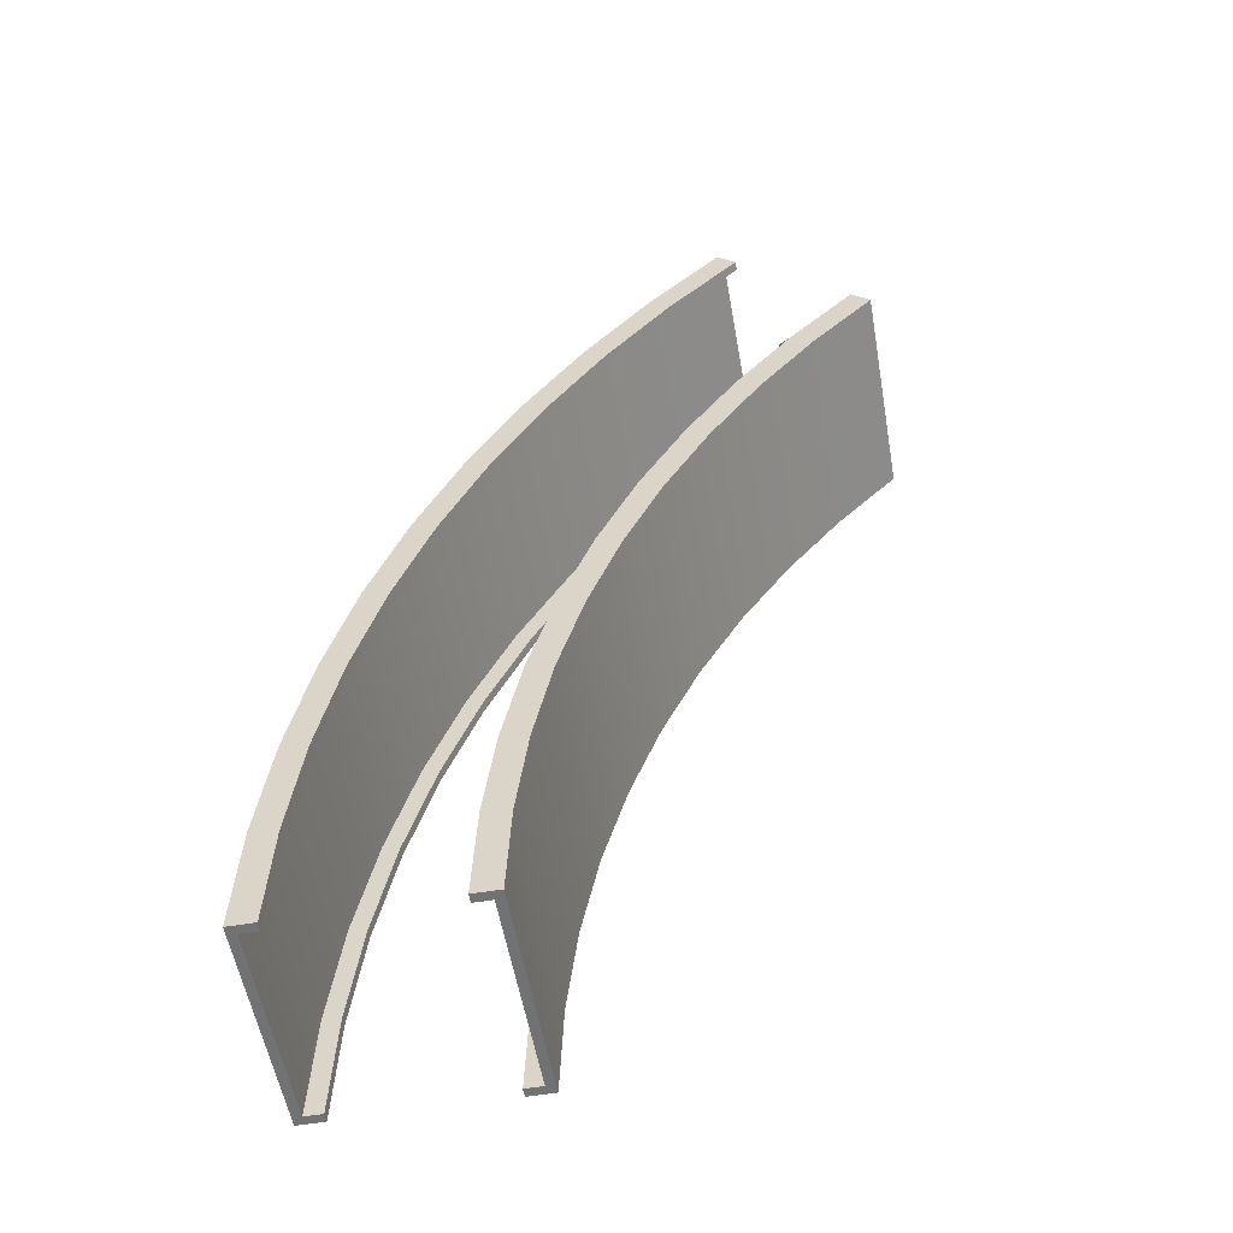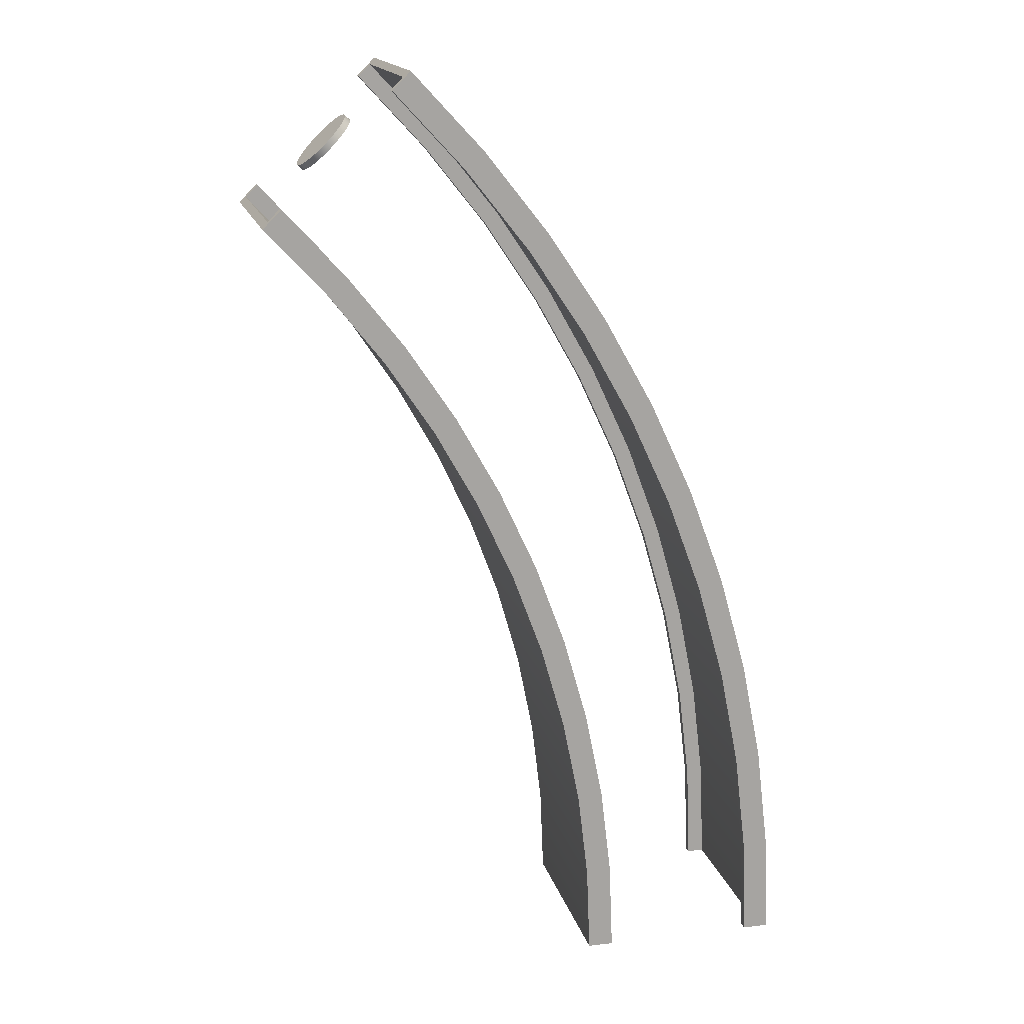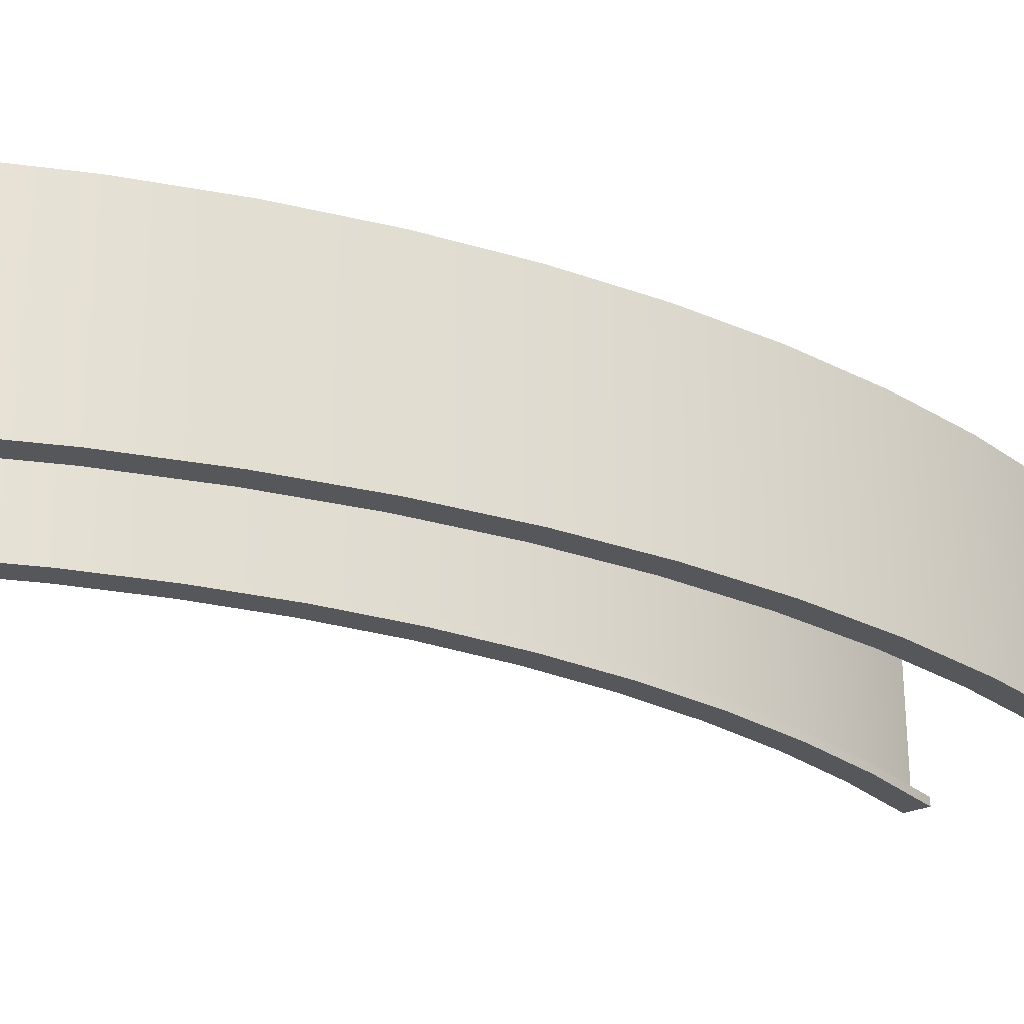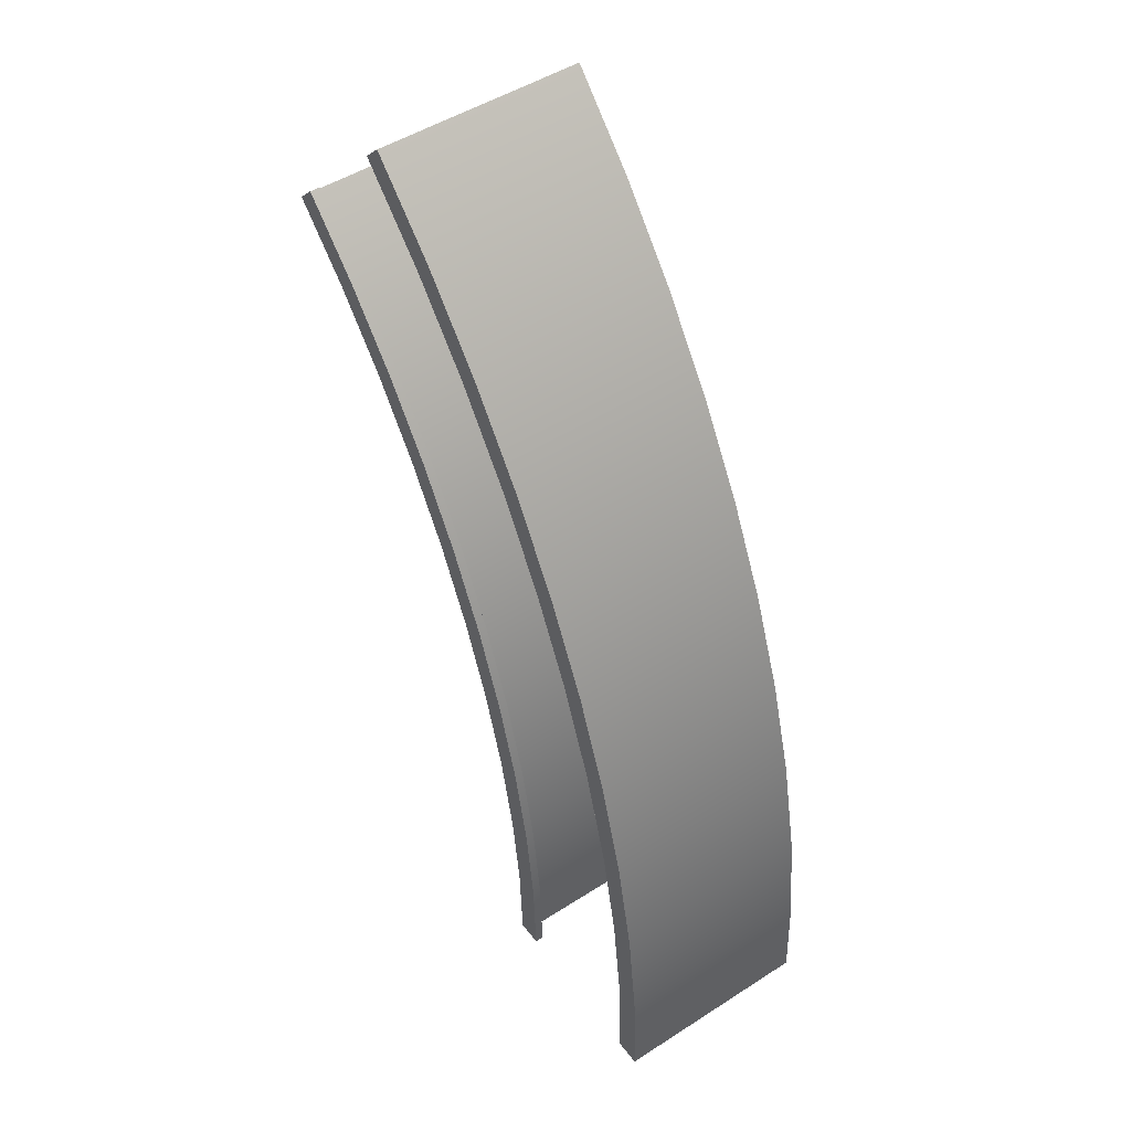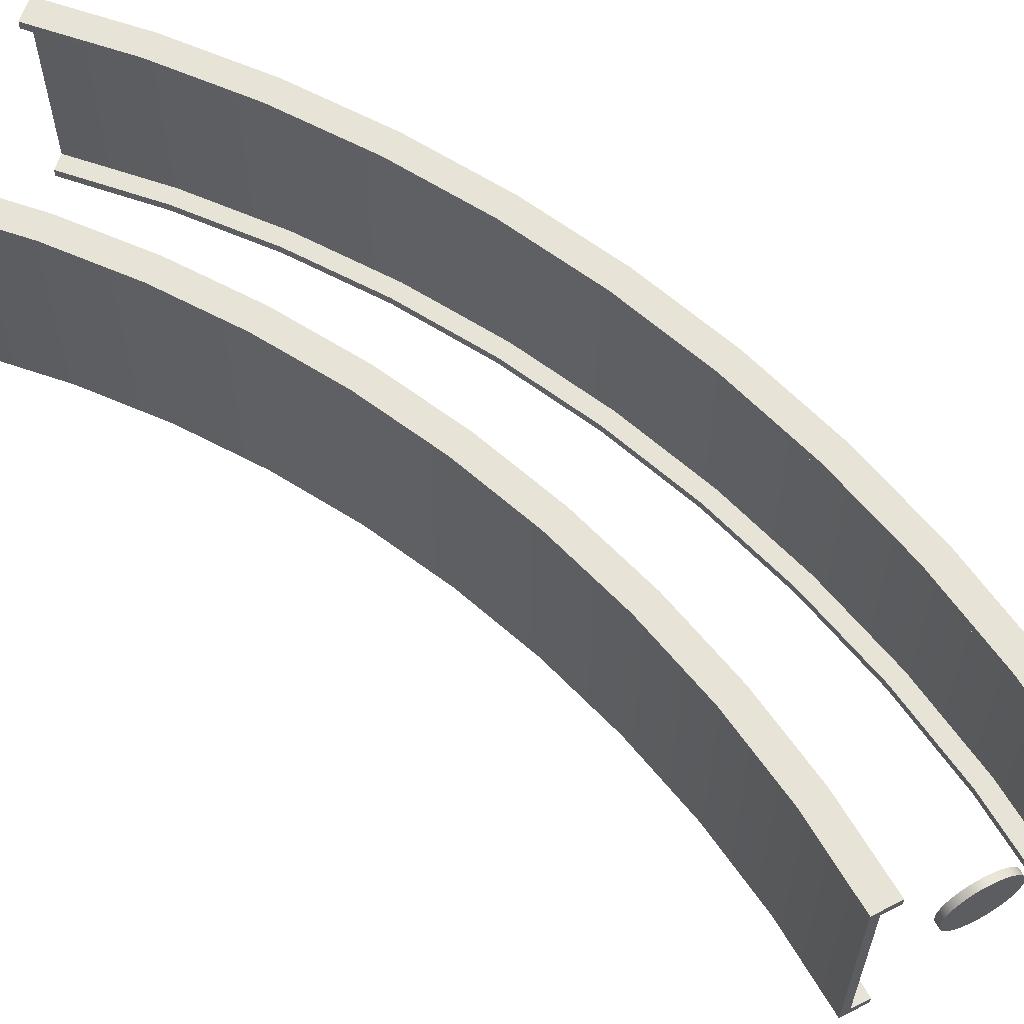
<metadata>
{"format":"obj","ext":"obj","renderer":"f3d","projection":"perspective","resolution":1024,"background":"white","views":[{"elev":-55.5,"azim":10.0,"up":"+Y"},{"elev":16.4,"azim":166.5,"up":"+Y"},{"elev":-26.9,"azim":-144.7,"up":"+Z"},{"elev":48.6,"azim":-125.6,"up":"+Y"},{"elev":61.7,"azim":107.3,"up":"+Z"}]}
</metadata>
<code>
g Body1
v -1.125 0 2.875
v -1.375 0 2.875
v -1.315 1.52 2.875
v -1.136 3.031 2.875
v -0.8397 4.523 2.875
v -0.4267 5.987 2.875
v 0.09983 7.414 2.875
v 0.7368 8.796 2.875
v 1.48 10.12 2.875
v 2.325 11.39 2.875
v 3.267 12.58 2.875
v 4.3 13.7 2.875
v 4.477 13.52 2.875
v 3.457 12.42 2.875
v 2.528 11.24 2.875
v 1.693 9.993 2.875
v 0.9595 8.683 2.875
v 0.3308 7.319 2.875
v -0.189 5.91 2.875
v -0.5966 4.465 2.875
v -0.8895 2.992 2.875
v -1.066 1.501 2.875
v -1.125 0 3
v 4.477 13.52 3
v 3.457 12.42 3
v 2.528 11.24 3
v 1.693 9.993 3
v 0.9595 8.683 3
v 0.3308 7.319 3
v -0.189 5.91 3
v -0.5966 4.465 3
v -0.8895 2.992 3
v -1.066 1.501 3
v -1.5 1e-06 3
v 4.211 13.79 3
v 3.172 12.66 3
v 2.224 11.46 3
v 1.374 10.19 3
v 0.6254 8.853 3
v -0.01565 7.462 3
v -0.5456 6.026 3
v -0.9612 4.552 3
v -1.26 3.05 3
v -1.44 1.53 3
v -1.5 1e-06 0
v 4.211 13.79 0
v 3.172 12.66 0
v 2.224 11.46 0
v 1.374 10.19 0
v 0.6254 8.853 0
v -0.01565 7.462 0
v -0.5456 6.026 0
v -0.9612 4.552 0
v -1.26 3.05 0
v -1.44 1.53 0
v -1.125 0 0
v 4.477 13.52 0
v 3.457 12.42 0
v 2.528 11.24 0
v 1.693 9.993 0
v 0.9595 8.683 0
v 0.3308 7.319 0
v -0.189 5.91 0
v -0.5966 4.465 0
v -0.8895 2.992 0
v -1.066 1.501 0
v -1.125 0 0.125
v 4.477 13.52 0.125
v 3.457 12.42 0.125
v 2.528 11.24 0.125
v 1.693 9.993 0.125
v 0.9595 8.683 0.125
v 0.3308 7.319 0.125
v -0.189 5.91 0.125
v -0.5966 4.465 0.125
v -0.8895 2.992 0.125
v -1.066 1.501 0.125
v -1.375 0 0.125
v 4.3 13.7 0.125
v 3.267 12.58 0.125
v 2.325 11.39 0.125
v 1.48 10.12 0.125
v 0.7368 8.796 0.125
v 0.09983 7.414 0.125
v -0.4267 5.987 0.125
v -0.8397 4.523 0.125
v -1.136 3.031 0.125
v -1.315 1.52 0.125
f 2 3 1
f 1 3 22
f 22 3 4
f 22 4 21
f 21 4 5
f 21 5 20
f 20 5 6
f 20 6 19
f 19 6 7
f 19 7 18
f 18 7 8
f 18 8 17
f 17 8 9
f 17 9 16
f 16 9 10
f 16 10 15
f 15 10 11
f 15 11 14
f 14 11 12
f 14 12 13
f 23 1 33
f 33 1 22
f 33 22 32
f 32 22 21
f 32 21 31
f 31 21 20
f 31 20 30
f 30 20 19
f 30 19 29
f 29 19 18
f 29 18 28
f 28 18 17
f 28 17 27
f 27 17 16
f 27 16 26
f 26 16 15
f 26 15 25
f 25 15 14
f 25 14 24
f 24 14 13
f 34 23 44
f 44 23 33
f 44 33 43
f 43 33 32
f 43 32 42
f 42 32 31
f 42 31 41
f 41 31 30
f 41 30 40
f 40 30 29
f 40 29 39
f 39 29 28
f 39 28 38
f 38 28 27
f 38 27 37
f 37 27 26
f 37 26 36
f 36 26 25
f 36 25 35
f 35 25 24
f 45 34 55
f 55 34 44
f 55 44 54
f 54 44 43
f 54 43 53
f 53 43 42
f 53 42 52
f 52 42 41
f 52 41 51
f 51 41 40
f 51 40 50
f 50 40 39
f 50 39 49
f 49 39 38
f 49 38 48
f 48 38 37
f 48 37 47
f 47 37 36
f 47 36 46
f 46 36 35
f 45 55 56
f 56 55 66
f 66 55 54
f 66 54 65
f 65 54 53
f 65 53 64
f 64 53 52
f 64 52 63
f 63 52 51
f 63 51 62
f 62 51 50
f 62 50 61
f 61 50 49
f 61 49 60
f 60 49 48
f 60 48 59
f 59 48 47
f 59 47 58
f 58 47 46
f 58 46 57
f 67 56 77
f 77 56 66
f 77 66 76
f 76 66 65
f 76 65 75
f 75 65 64
f 75 64 74
f 74 64 63
f 74 63 73
f 73 63 62
f 73 62 72
f 72 62 61
f 72 61 71
f 71 61 60
f 71 60 70
f 70 60 59
f 70 59 69
f 69 59 58
f 69 58 68
f 68 58 57
f 78 67 88
f 88 67 77
f 88 77 87
f 87 77 76
f 87 76 86
f 86 76 75
f 86 75 85
f 85 75 74
f 85 74 84
f 84 74 73
f 84 73 83
f 83 73 72
f 83 72 82
f 82 72 71
f 82 71 81
f 81 71 70
f 81 70 80
f 80 70 69
f 80 69 79
f 79 69 68
f 2 78 3
f 3 78 88
f 3 88 4
f 4 88 87
f 4 87 5
f 5 87 86
f 5 86 6
f 6 86 85
f 6 85 7
f 7 85 84
f 7 84 8
f 8 84 83
f 8 83 9
f 9 83 82
f 9 82 10
f 10 82 81
f 10 81 11
f 11 81 80
f 11 80 12
f 12 80 79
f 79 46 12
f 12 46 35
f 12 35 24
f 68 57 79
f 79 57 46
f 24 13 12
f 2 45 78
f 78 45 56
f 78 56 67
f 1 23 2
f 2 23 34
f 2 34 45
g Body2
v 1.125 -0 0
v 1.125 -0 0.125
v 1.177 1.324 0.125
v 1.333 2.64 0.125
v 1.591 3.939 0.125
v 1.951 5.215 0.125
v 2.41 6.458 0.125
v 2.964 7.661 0.125
v 3.612 8.817 0.125
v 4.348 9.919 0.125
v 5.168 10.96 0.125
v 6.068 11.93 0.125
v 6.068 11.93 0
v 5.168 10.96 0
v 4.348 9.919 0
v 3.612 8.817 0
v 2.964 7.661 0
v 2.41 6.458 0
v 1.951 5.215 0
v 1.591 3.939 0
v 1.333 2.64 0
v 1.177 1.324 0
v 1.5 -1e-06 0
v 6.333 11.67 0
v 5.453 10.72 0
v 4.651 9.698 0
v 3.931 8.621 0
v 3.298 7.491 0
v 2.756 6.314 0
v 2.308 5.099 0
v 1.956 3.852 0
v 1.703 2.581 0
v 1.551 1.295 0
v 1.5 -1e-06 3
v 6.333 11.67 3
v 5.453 10.72 3
v 4.651 9.698 3
v 3.931 8.621 3
v 3.298 7.491 3
v 2.756 6.314 3
v 2.308 5.099 3
v 1.956 3.852 3
v 1.703 2.581 3
v 1.551 1.295 3
v 1.125 -0 3
v 6.068 11.93 3
v 5.168 10.96 3
v 4.348 9.919 3
v 3.612 8.817 3
v 2.964 7.661 3
v 2.41 6.458 3
v 1.951 5.215 3
v 1.591 3.939 3
v 1.333 2.64 3
v 1.177 1.324 3
v 1.125 -0 2.875
v 6.068 11.93 2.875
v 5.168 10.96 2.875
v 4.348 9.919 2.875
v 3.612 8.817 2.875
v 2.964 7.661 2.875
v 2.41 6.458 2.875
v 1.951 5.215 2.875
v 1.591 3.939 2.875
v 1.333 2.64 2.875
v 1.177 1.324 2.875
v 1.375 -0 2.875
v 6.244 11.76 2.875
v 5.358 10.8 2.875
v 4.55 9.772 2.875
v 3.825 8.687 2.875
v 3.187 7.548 2.875
v 2.641 6.362 2.875
v 2.189 5.137 2.875
v 1.834 3.881 2.875
v 1.58 2.601 2.875
v 1.426 1.304 2.875
v 1.375 -0 0.125
v 6.244 11.76 0.125
v 5.358 10.8 0.125
v 4.55 9.772 0.125
v 3.825 8.687 0.125
v 3.187 7.548 0.125
v 2.641 6.362 0.125
v 2.189 5.137 0.125
v 1.834 3.881 0.125
v 1.58 2.601 0.125
v 1.426 1.304 0.125
f 89 90 110
f 110 90 91
f 110 91 109
f 109 91 92
f 109 92 108
f 108 92 93
f 108 93 107
f 107 93 94
f 107 94 106
f 106 94 95
f 106 95 105
f 105 95 96
f 105 96 104
f 104 96 97
f 104 97 103
f 103 97 98
f 103 98 102
f 102 98 99
f 102 99 101
f 101 99 100
f 89 110 111
f 111 110 121
f 121 110 109
f 121 109 120
f 120 109 108
f 120 108 119
f 119 108 107
f 119 107 118
f 118 107 106
f 118 106 117
f 117 106 105
f 117 105 116
f 116 105 104
f 116 104 115
f 115 104 103
f 115 103 114
f 114 103 102
f 114 102 113
f 113 102 101
f 113 101 112
f 122 111 132
f 132 111 121
f 132 121 131
f 131 121 120
f 131 120 130
f 130 120 119
f 130 119 129
f 129 119 118
f 129 118 128
f 128 118 117
f 128 117 127
f 127 117 116
f 127 116 126
f 126 116 115
f 126 115 125
f 125 115 114
f 125 114 124
f 124 114 113
f 124 113 123
f 123 113 112
f 133 122 143
f 143 122 132
f 143 132 142
f 142 132 131
f 142 131 141
f 141 131 130
f 141 130 140
f 140 130 129
f 140 129 139
f 139 129 128
f 139 128 138
f 138 128 127
f 138 127 137
f 137 127 126
f 137 126 136
f 136 126 125
f 136 125 135
f 135 125 124
f 135 124 134
f 134 124 123
f 144 133 154
f 154 133 143
f 154 143 153
f 153 143 142
f 153 142 152
f 152 142 141
f 152 141 151
f 151 141 140
f 151 140 150
f 150 140 139
f 150 139 149
f 149 139 138
f 149 138 148
f 148 138 137
f 148 137 147
f 147 137 136
f 147 136 146
f 146 136 135
f 146 135 145
f 145 135 134
f 144 154 155
f 155 154 165
f 165 154 153
f 165 153 164
f 164 153 152
f 164 152 163
f 163 152 151
f 163 151 162
f 162 151 150
f 162 150 161
f 161 150 149
f 161 149 160
f 160 149 148
f 160 148 159
f 159 148 147
f 159 147 158
f 158 147 146
f 158 146 157
f 157 146 145
f 157 145 156
f 166 155 176
f 176 155 165
f 176 165 175
f 175 165 164
f 175 164 174
f 174 164 163
f 174 163 173
f 173 163 162
f 173 162 172
f 172 162 161
f 172 161 171
f 171 161 160
f 171 160 170
f 170 160 159
f 170 159 169
f 169 159 158
f 169 158 168
f 168 158 157
f 168 157 167
f 167 157 156
f 90 166 91
f 91 166 176
f 91 176 92
f 92 176 175
f 92 175 93
f 93 175 174
f 93 174 94
f 94 174 173
f 94 173 95
f 95 173 172
f 95 172 96
f 96 172 171
f 96 171 97
f 97 171 170
f 97 170 98
f 98 170 169
f 98 169 99
f 99 169 168
f 99 168 100
f 100 168 167
f 100 167 101
f 101 167 112
f 112 167 156
f 112 156 123
f 123 156 134
f 134 156 145
f 90 89 166
f 166 89 111
f 166 111 155
f 155 111 122
f 155 122 133
f 133 144 155
g Body3
v 5.555 12.3 1.5
v 5.551 12.31 1.424
v 5.538 12.32 1.349
v 5.518 12.34 1.278
v 5.491 12.37 1.212
v 5.456 12.4 1.153
v 5.416 12.44 1.102
v 5.37 12.49 1.061
v 5.321 12.54 1.029
v 5.269 12.59 1.009
v 5.215 12.64 1
v 5.161 12.7 1.003
v 5.108 12.75 1.018
v 5.057 12.8 1.044
v 5.009 12.85 1.08
v 4.966 12.89 1.127
v 4.929 12.93 1.182
v 4.897 12.96 1.244
v 4.873 12.99 1.313
v 4.857 13 1.386
v 4.849 13.01 1.462
v 4.849 13.01 1.538
v 4.857 13 1.614
v 4.873 12.99 1.687
v 4.897 12.96 1.756
v 4.929 12.93 1.818
v 4.966 12.89 1.873
v 5.009 12.85 1.92
v 5.057 12.8 1.956
v 5.108 12.75 1.982
v 5.161 12.7 1.997
v 5.215 12.64 2
v 5.269 12.59 1.991
v 5.321 12.54 1.971
v 5.37 12.49 1.939
v 5.416 12.44 1.898
v 5.456 12.4 1.847
v 5.491 12.37 1.788
v 5.518 12.34 1.722
v 5.538 12.32 1.651
v 5.551 12.31 1.576
v 5.626 12.37 1.5
v 5.621 12.38 1.576
v 5.609 12.39 1.651
v 5.589 12.41 1.722
v 5.561 12.44 1.788
v 5.527 12.47 1.847
v 5.486 12.51 1.898
v 5.441 12.56 1.939
v 5.392 12.61 1.971
v 5.339 12.66 1.991
v 5.286 12.71 2
v 5.232 12.77 1.997
v 5.178 12.82 1.982
v 5.127 12.87 1.956
v 5.08 12.92 1.92
v 5.037 12.96 1.873
v 4.999 13 1.818
v 4.968 13.03 1.756
v 4.944 13.06 1.687
v 4.928 13.07 1.614
v 4.92 13.08 1.538
v 4.92 13.08 1.462
v 4.928 13.07 1.386
v 4.944 13.06 1.313
v 4.968 13.03 1.244
v 4.999 13 1.182
v 5.037 12.96 1.127
v 5.08 12.92 1.08
v 5.127 12.87 1.044
v 5.178 12.82 1.018
v 5.232 12.77 1.003
v 5.286 12.71 1
v 5.339 12.66 1.009
v 5.392 12.61 1.029
v 5.441 12.56 1.061
v 5.486 12.51 1.102
v 5.527 12.47 1.153
v 5.561 12.44 1.212
v 5.589 12.41 1.278
v 5.609 12.39 1.349
v 5.621 12.38 1.424
f 178 258 177
f 177 258 218
f 177 218 217
f 217 218 219
f 217 219 216
f 216 219 220
f 216 220 215
f 215 220 221
f 215 221 214
f 214 221 222
f 214 222 213
f 213 222 223
f 213 223 212
f 212 223 224
f 212 224 211
f 211 224 225
f 211 225 210
f 210 225 226
f 210 226 209
f 209 226 227
f 209 227 208
f 208 227 228
f 208 228 207
f 207 228 229
f 207 229 206
f 206 229 230
f 206 230 205
f 205 230 231
f 205 231 204
f 204 231 232
f 204 232 203
f 203 232 233
f 203 233 202
f 202 233 234
f 202 234 201
f 201 234 235
f 201 235 200
f 200 235 236
f 200 236 199
f 199 236 237
f 199 237 198
f 198 237 238
f 198 238 197
f 197 238 239
f 197 239 196
f 196 239 240
f 196 240 195
f 195 240 241
f 195 241 194
f 194 241 242
f 194 242 193
f 193 242 243
f 193 243 192
f 192 243 244
f 192 244 191
f 191 244 245
f 191 245 190
f 190 245 246
f 190 246 189
f 189 246 247
f 189 247 188
f 188 247 248
f 188 248 187
f 187 248 249
f 187 249 186
f 186 249 250
f 186 250 185
f 185 250 251
f 185 251 184
f 184 251 252
f 184 252 183
f 183 252 253
f 183 253 182
f 182 253 254
f 182 254 181
f 181 254 255
f 181 255 180
f 180 255 256
f 180 256 179
f 179 256 257
f 179 257 178
f 178 257 258
f 219 218 242
f 242 218 258
f 242 258 257
f 257 256 242
f 242 256 255
f 242 255 243
f 243 255 254
f 243 254 244
f 244 254 253
f 244 253 245
f 245 253 252
f 245 252 246
f 246 252 251
f 246 251 247
f 247 251 250
f 247 250 248
f 248 250 249
f 241 229 242
f 242 229 228
f 242 228 227
f 240 236 241
f 241 236 235
f 241 235 234
f 236 240 237
f 237 240 239
f 237 239 238
f 234 233 241
f 241 233 232
f 241 232 231
f 231 230 241
f 241 230 229
f 227 226 242
f 242 226 225
f 242 225 224
f 224 223 242
f 242 223 222
f 242 222 221
f 221 220 242
f 242 220 219
f 178 177 194
f 194 177 217
f 194 217 216
f 216 215 194
f 194 215 214
f 194 214 213
f 213 212 194
f 194 212 211
f 194 211 210
f 210 209 194
f 194 209 208
f 194 208 207
f 194 207 195
f 195 207 206
f 195 206 205
f 205 204 195
f 195 204 203
f 195 203 202
f 202 201 195
f 195 201 200
f 195 200 196
f 196 200 199
f 196 199 197
f 197 199 198
f 193 181 194
f 194 181 180
f 194 180 179
f 181 193 182
f 182 193 192
f 182 192 183
f 183 192 191
f 183 191 184
f 184 191 190
f 184 190 185
f 185 190 189
f 185 189 186
f 186 189 188
f 186 188 187
f 179 178 194

</code>
